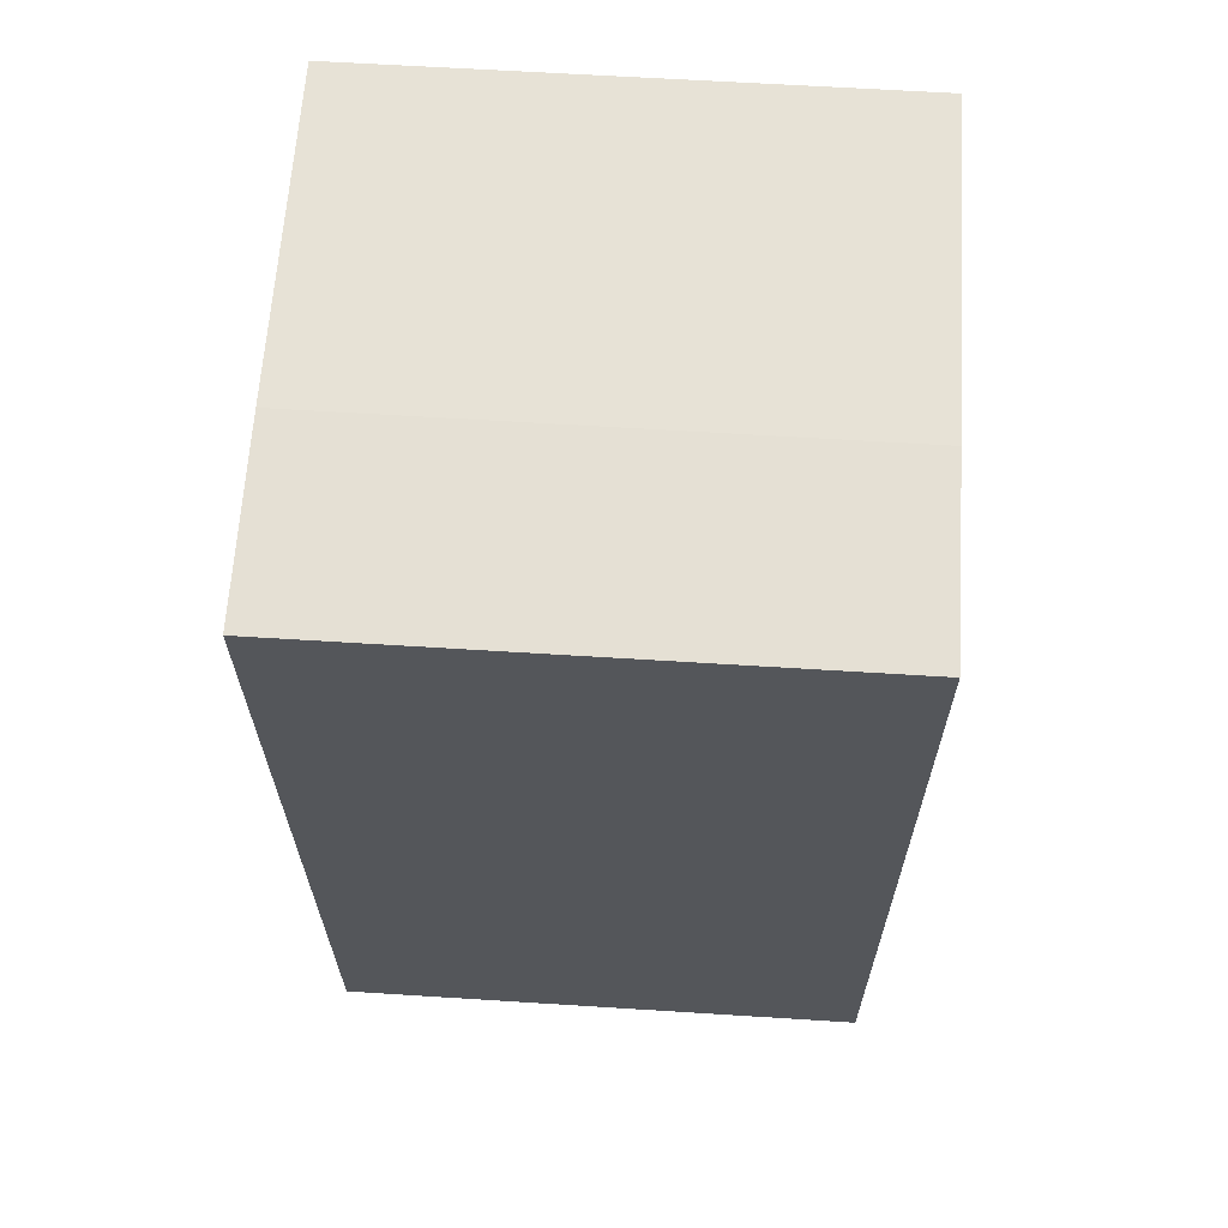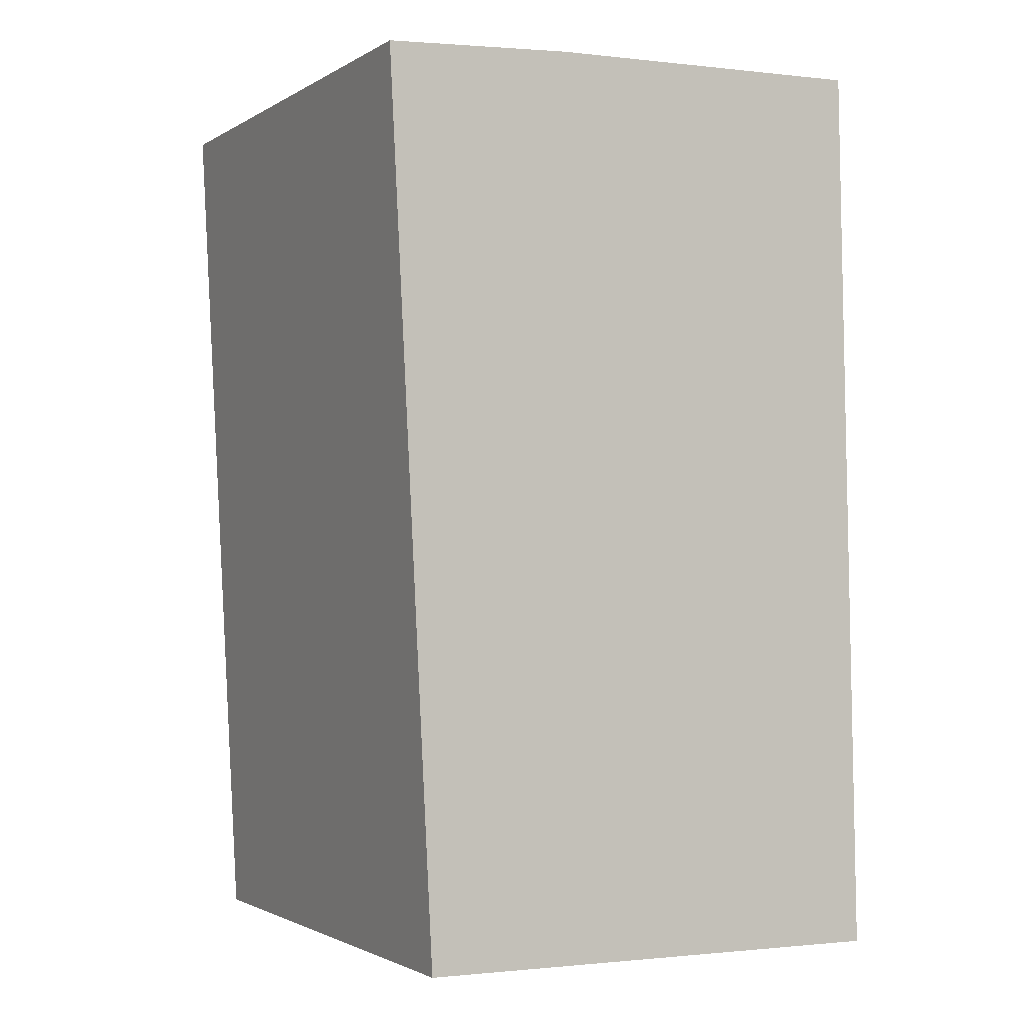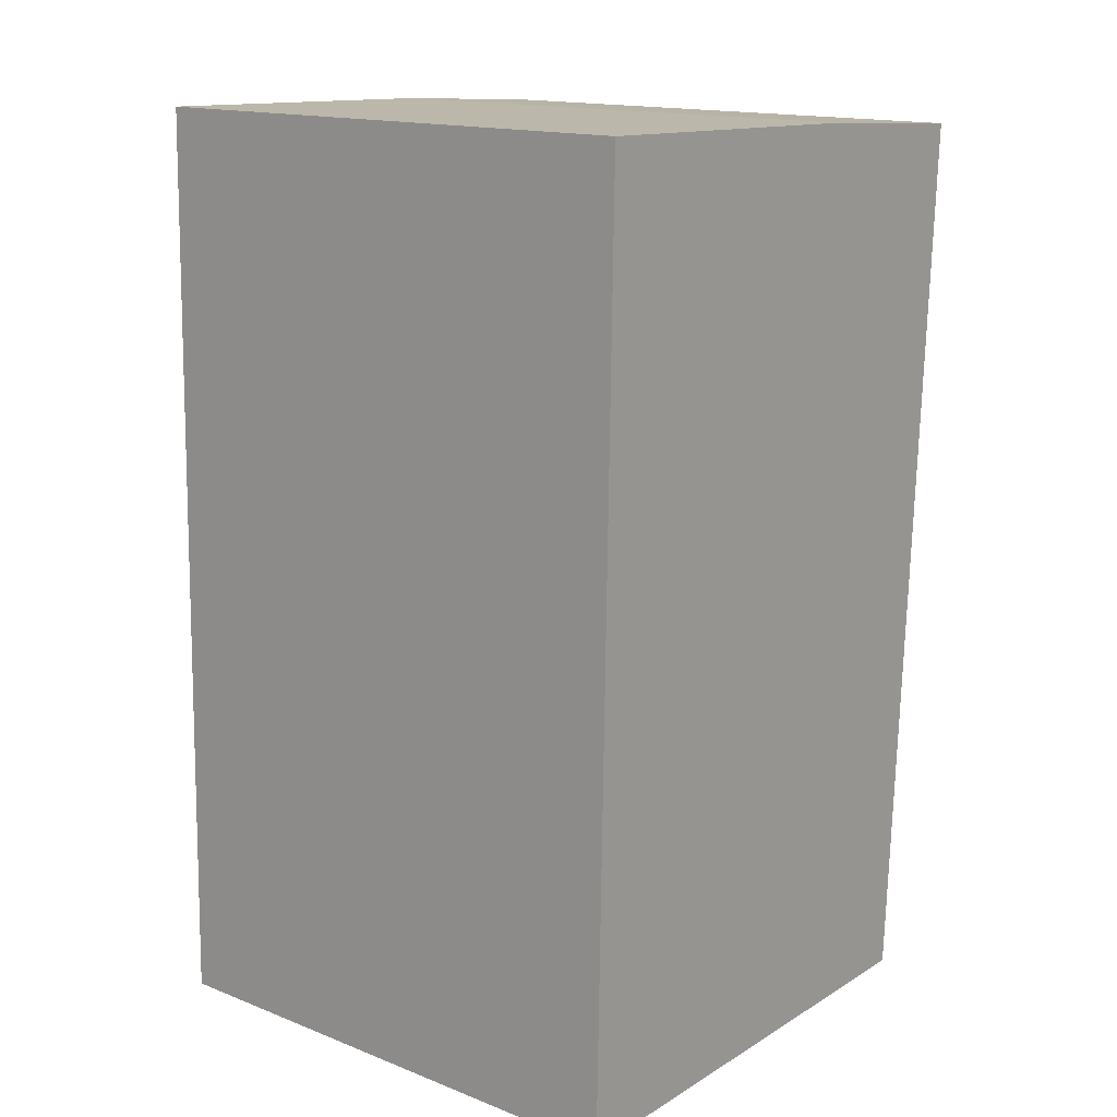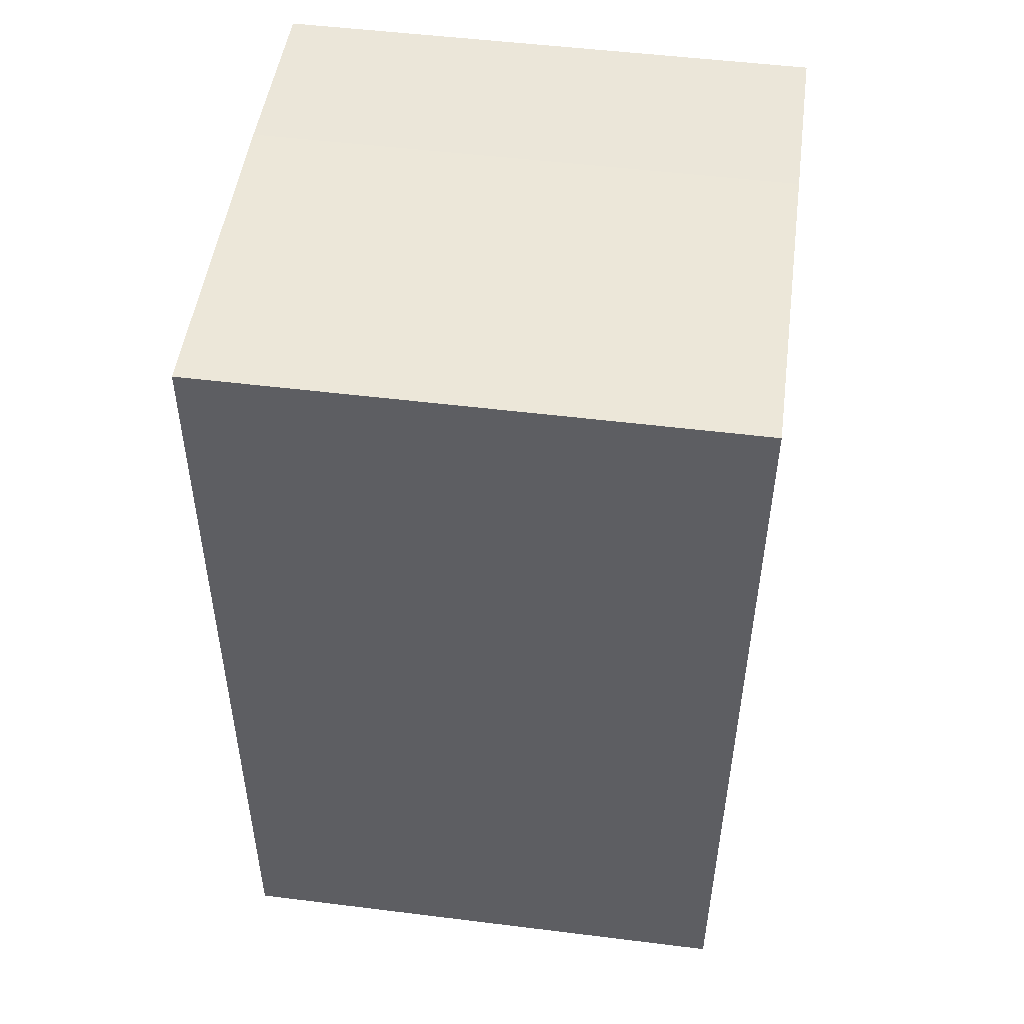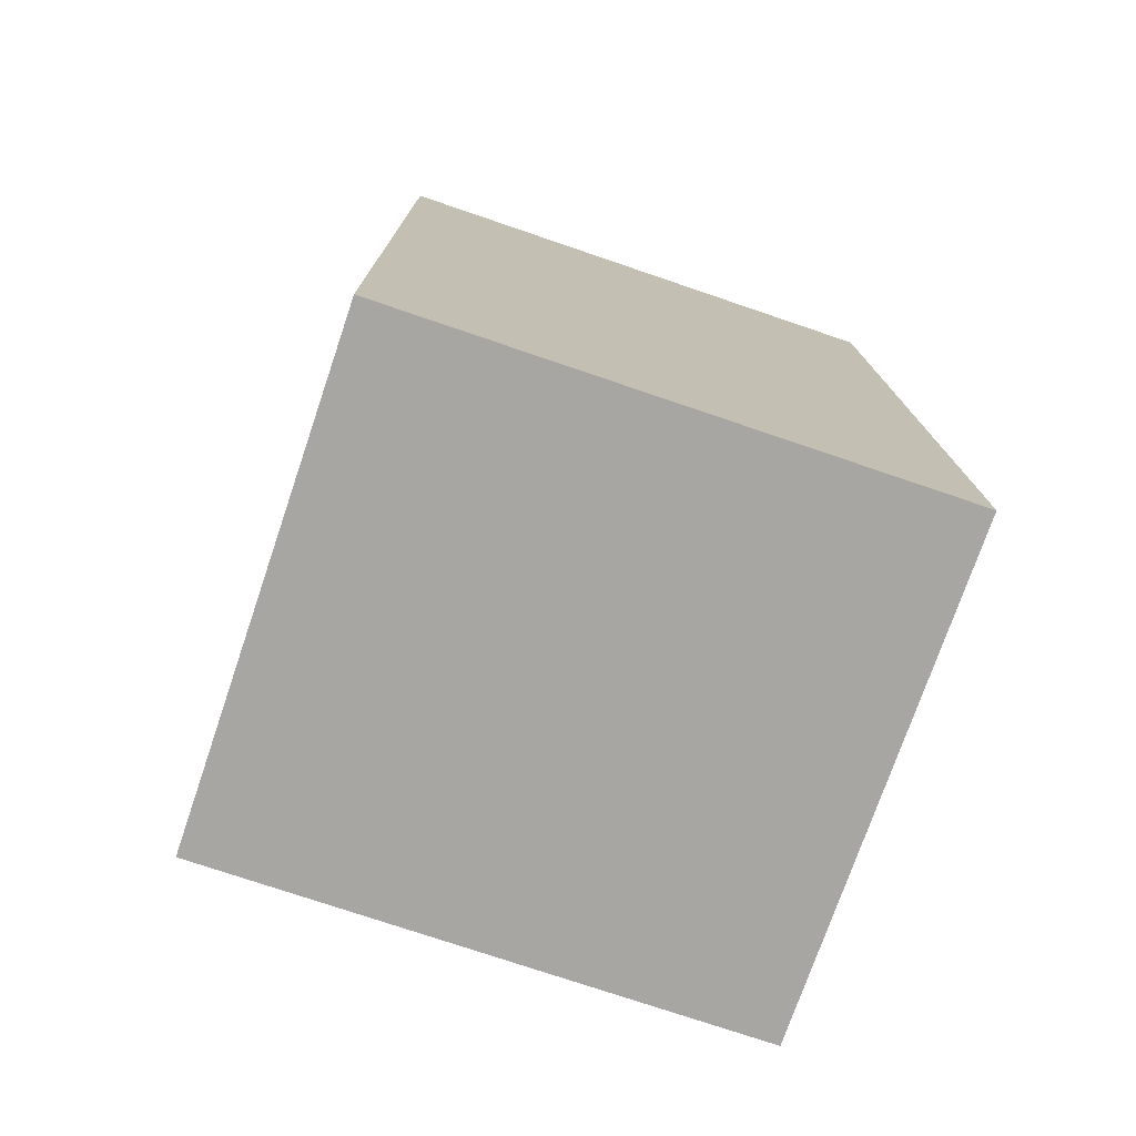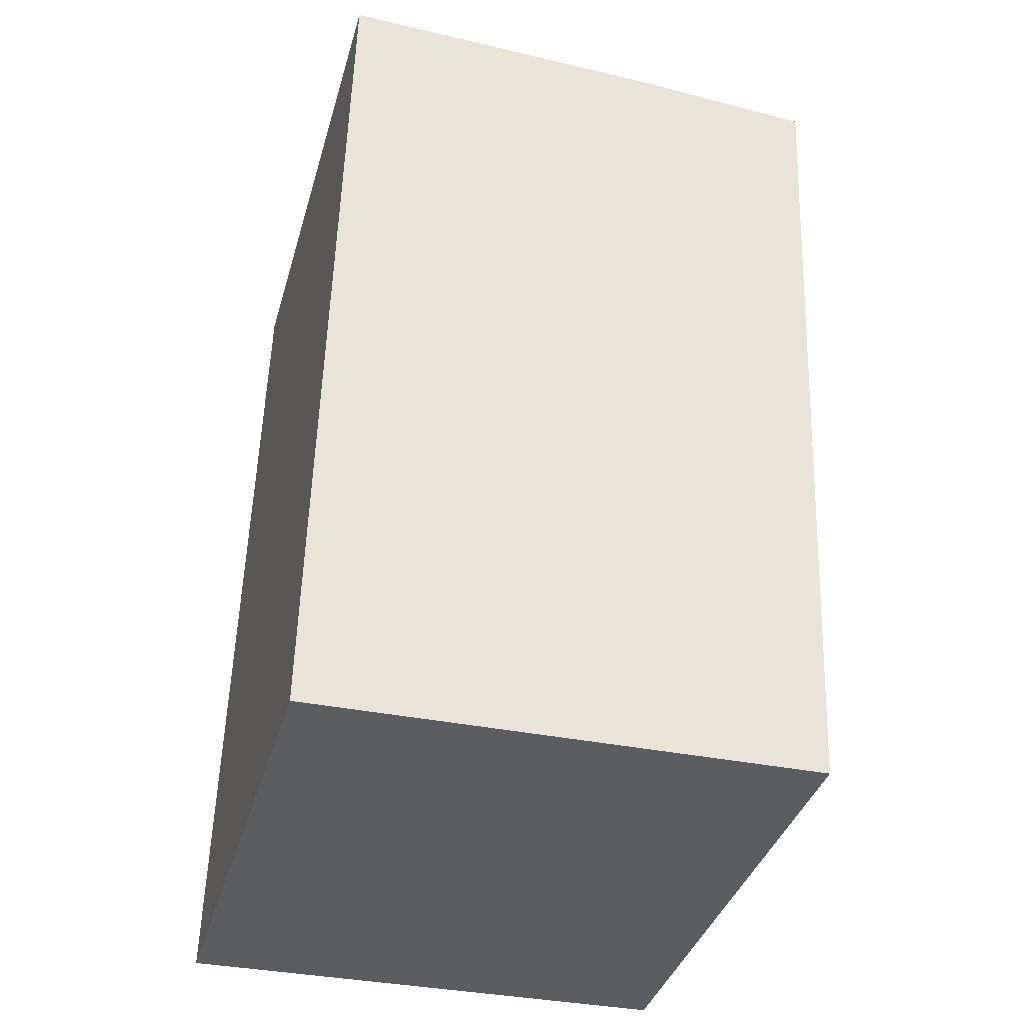
<metadata>
{"format":"obj","ext":"obj","renderer":"f3d","projection":"perspective","resolution":1024,"background":"white","views":[{"elev":61.6,"azim":93.7,"up":"+Z"},{"elev":-1.8,"azim":152.3,"up":"+Z"},{"elev":15.4,"azim":-50.6,"up":"+Z"},{"elev":51.2,"azim":-82.3,"up":"+Z"},{"elev":-74.9,"azim":-108.8,"up":"+Z"},{"elev":-37.5,"azim":-15.5,"up":"+Z"}]}
</metadata>
<code>
v  2.404 2.59 0.028
v  1.706 2.59 4.379
v  2.626 2.59 4.322
v  0.09 2.59 4.423
v  0 2.59 1.586e-16
v  0.09 -2.708e-16 4.423
v  1.706 -2.681e-16 4.379
v  2.626 -2.646e-16 4.322
v  2.404 -1.715e-18 0.028
v  0 0 0
g defaultobject
f 1 2 3
f 2 1 4
f 4 1 5
f 6 2 4
f 2 6 7
f 7 3 2
f 3 7 8
f 8 1 3
f 1 8 9
f 9 5 1
f 5 9 10
f 10 4 5
f 4 10 6
f 7 9 8
f 9 7 6
f 9 6 10

</code>
